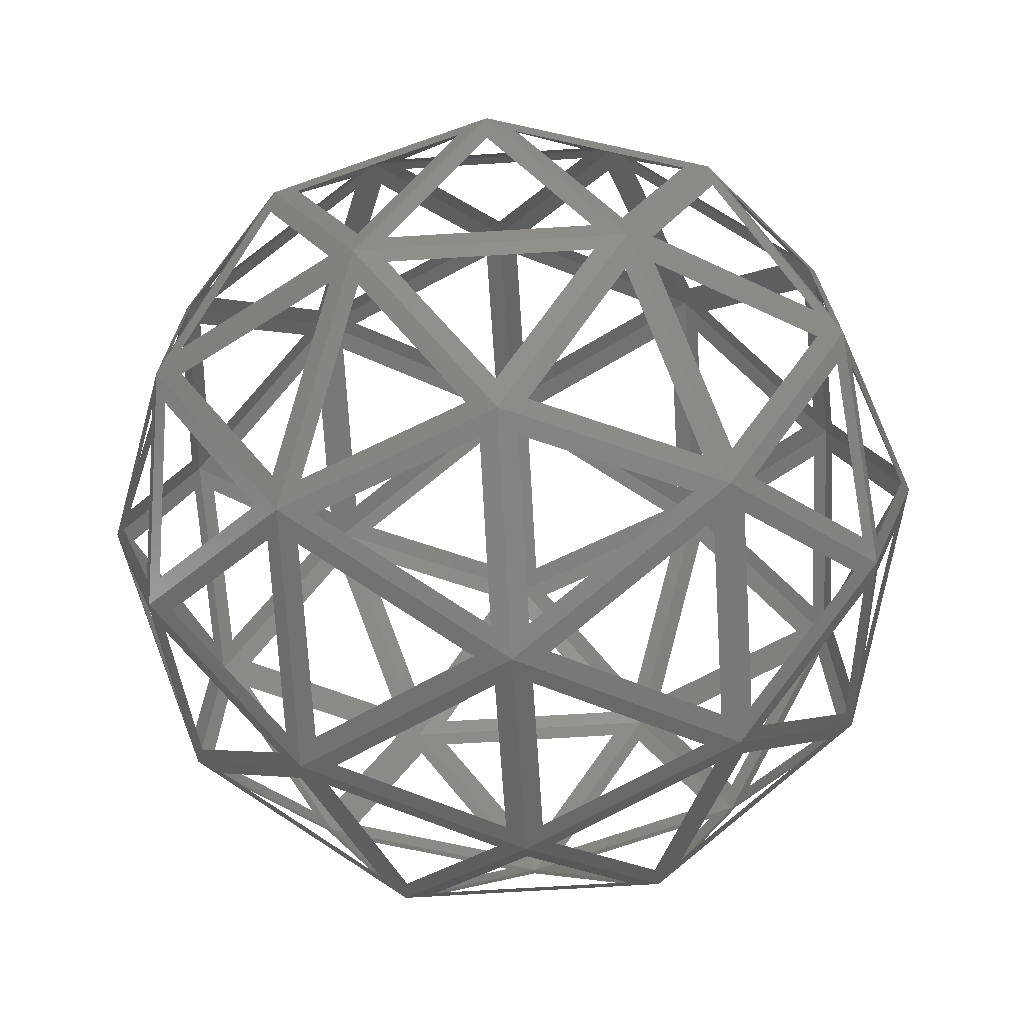
<metadata>
{"format":"stl","ext":"stl","renderer":"f3d","projection":"perspective","resolution":1024,"background":"white","views":[{"elev":-71.4,"azim":93.5,"up":"+Y"}]}
</metadata>
<code>
# stl→obj: 282 verts, 960 faces
v -0.3013 -0.8284 -0.4167
v -0.309 -0.809 -0.5
v -0.5257 -0.8507 0
v -0.4639 -0.8596 0.04167
v -0.06956 -0.9716 0.04167
v 0 0.5257 0.8507
v 0.5 0.309 0.809
v 0.4424 0.3687 0.7867
v -0.04167 0.06956 0.9716
v -0.04167 0.4639 0.8596
v 0 0 1
v -0.309 0.809 0.5
v -0.5257 0.8507 0
v -0.5313 0.818 0.06742
v 0 0 -1
v -0.4167 0.3013 -0.8284
v -0.04167 0.06956 -0.9716
v 0 1 0
v -0.06956 0.9716 -0.04167
v 0.7867 -0.4424 -0.3687
v 0.555 -0.2992 -0.7437
v 0.809 -0.5 -0.309
v 0.309 0.809 0.5
v 0.7437 0.555 0.2992
v 0.3687 0.7867 0.4424
v 0.06742 -0.5313 0.818
v 0 -0.5257 0.8507
v 0.5 -0.309 0.809
v -0.4424 0.3687 0.7867
v -0.2992 0.7437 0.555
v 0 -1 0
v -0.4639 -0.8596 -0.04167
v -0.06956 -0.9716 -0.04167
v 0.04167 -0.06956 0.9716
v 0.04167 -0.4639 0.8596
v -0.555 0.2992 -0.7437
v -0.818 0.06742 -0.5313
v -0.5 0.309 -0.809
v 0.8507 0 0.5257
v 0.7867 0.4424 0.3687
v 0.818 0.06742 0.5313
v 0.2992 -0.7437 0.555
v -0.309 0.809 -0.5
v -0.3687 0.7867 -0.4424
v 0.809 -0.5 0.309
v 0.818 -0.06742 0.5313
v 0.7867 -0.4424 0.3687
v -0.3013 0.8284 0.4167
v -0.7416 -0.5098 0.3666
v -0.809 -0.5 0.309
v -0.5 -0.309 0.809
v 0.309 0.809 -0.5
v 0.2318 0.7854 -0.5292
v -0.7867 0.4424 -0.3687
v -0.809 0.5 -0.309
v 0.7416 -0.5098 -0.3666
v 0.5 -0.309 -0.809
v 0.5098 -0.3666 0.7416
v 0.06956 0.9716 -0.04167
v -0.4424 -0.3687 -0.7867
v -0.2992 -0.7437 -0.555
v 0.4639 -0.8596 -0.04167
v 0.5257 -0.8507 0
v 0.309 -0.809 -0.5
v 0.08333 0 0.9682
v 0.4583 -0.2318 0.8249
v -0.809 0.5 0.309
v -0.7437 0.555 0.2992
v 0.5 0.309 -0.809
v 0.3666 0.7416 -0.5098
v 0.5098 0.3666 -0.7416
v -0.309 -0.809 0.5
v 0 -0.9682 0.08333
v -0.06742 -0.5313 0.818
v -0.7867 -0.4424 -0.3687
v -0.818 -0.06742 -0.5313
v -0.809 -0.5 -0.309
v -0.8507 0 -0.5257
v -0.06742 0.5313 0.818
v -0.7922 0 -0.5729
v -0.5 -0.309 -0.809
v 0 0.5257 -0.8507
v -0.4424 0.3687 -0.7867
v -0.06742 0.5313 -0.818
v -0.8249 0.4583 -0.2318
v -0.8249 0.4583 0.2318
v 0.818 -0.06742 -0.5313
v 0.8507 0 -0.5257
v -0.06956 0.9716 0.04167
v -0.4639 0.8596 0.04167
v -0.5 0.309 0.809
v -0.7867 0.4424 0.3687
v -0.4583 -0.2318 -0.8249
v -0.4424 -0.3687 0.7867
v -0.8507 0 0.5257
v -0.8596 -0.04167 0.4639
v 0.309 -0.809 0.5
v 0 -0.5729 0.7922
v 0.2318 -0.7854 0.5292
v 0 0.5729 -0.7922
v -0.4583 -0.2318 0.8249
v 0.7416 0.5098 -0.3666
v 0.809 0.5 -0.309
v 0 0.9682 0.08333
v -0.2318 0.8249 0.4583
v -0.7854 0.5292 -0.2318
v 0.809 0.5 0.309
v -0.4167 0.3013 0.8284
v -0.2318 -0.8249 -0.4583
v -0.3013 0.8284 -0.4167
v -0.4639 0.8596 -0.04167
v 0.8596 -0.04167 -0.4639
v 0.818 0.06742 -0.5313
v 0.7867 0.4424 -0.3687
v 0.8249 0.4583 -0.2318
v 0.8249 0.4583 0.2318
v -0.555 -0.2992 0.7437
v -0.818 -0.06742 0.5313
v 1 0 0
v 0.9682 0.08333 0
v 0.4583 0.2318 -0.8249
v 0.08333 0 -0.9682
v -0.04167 -0.4639 -0.8596
v 0 -0.5257 -0.8507
v 0.7437 -0.555 -0.2992
v 0.5313 -0.818 -0.06742
v -0.8284 -0.4167 -0.3013
v 0.04167 0.06956 0.9716
v 0.04167 0.4639 0.8596
v 0.8596 -0.04167 0.4639
v 0.9716 -0.04167 0.06956
v -0.2992 -0.7437 0.555
v -0.3687 0.7867 0.4424
v 0.2318 -0.8249 -0.4583
v 0.4167 -0.3013 -0.8284
v 0.8284 0.4167 0.3013
v -0.04167 0.4639 -0.8596
v -0.4583 0.2318 -0.8249
v -0.8249 -0.4583 0.2318
v -0.8249 -0.4583 -0.2318
v 0.7854 0.5292 -0.2318
v 0.5729 0.7922 0
v 0 0.9682 -0.08333
v -0.2318 0.8249 -0.4583
v 0.8596 0.04167 0.4639
v 0.3013 0.8284 0.4167
v 0.4639 0.8596 0.04167
v 0.04167 0.06956 -0.9716
v 0.4167 0.3013 -0.8284
v -0.04167 -0.4639 0.8596
v 0.06956 -0.9716 -0.04167
v 0.7854 0.5292 0.2318
v -0.7854 -0.5292 0.2318
v -0.4167 -0.3013 -0.8284
v 0.7416 0.5098 0.3666
v 0.04167 0.4639 -0.8596
v -0.3687 -0.7867 -0.4424
v -0.5313 -0.818 -0.06742
v 0.5257 0.8507 0
v 0.7437 0.555 -0.2992
v 0.5313 0.818 -0.06742
v 0.7416 -0.5098 0.3666
v -0.06742 -0.5313 -0.818
v -1 0 0
v -0.9682 0.08333 0
v 0.3666 -0.7416 -0.5098
v 0.555 0.2992 0.7437
v -0.04167 -0.06956 -0.9716
v -0.7437 0.555 -0.2992
v -0.5313 0.818 -0.06742
v 0.4639 0.8596 -0.04167
v 0.06742 0.5313 -0.818
v 0.7922 0 -0.5729
v -0.4167 -0.3013 0.8284
v -0.818 0.06742 0.5313
v -0.555 0.2992 0.7437
v 0.8284 0.4167 -0.3013
v 0.5313 0.818 0.06742
v 0.2992 0.7437 0.555
v 0.06742 -0.5313 -0.818
v -0.8596 -0.04167 -0.4639
v 0.8284 -0.4167 0.3013
v 0.5292 -0.2318 -0.7854
v 0.5292 0.2318 -0.7854
v 0.7854 -0.5292 0.2318
v 0.8249 -0.4583 0.2318
v 0.8249 -0.4583 -0.2318
v -0.5098 -0.3666 0.7416
v 0.2318 0.8249 -0.4583
v 0.9716 -0.04167 -0.06956
v 0.8284 -0.4167 -0.3013
v -0.3666 0.7416 0.5098
v 0 -0.9682 -0.08333
v -0.7922 0 0.5729
v -0.5292 -0.2318 0.7854
v -0.2318 0.7854 0.5292
v 0.2318 0.7854 0.5292
v -0.3666 -0.7416 -0.5098
v -0.9682 -0.08333 0
v 0.9682 -0.08333 0
v 0.5292 -0.2318 0.7854
v 0.4583 0.2318 0.8249
v 0.3687 0.7867 -0.4424
v -0.7416 0.5098 0.3666
v -0.9716 -0.04167 0.06956
v 0.9716 0.04167 -0.06956
v 0.7854 -0.5292 -0.2318
v 0.7437 -0.555 0.2992
v -0.3666 -0.7416 0.5098
v 0.555 0.2992 -0.7437
v 0.2992 -0.7437 -0.555
v -0.7437 -0.555 -0.2992
v -0.5098 0.3666 -0.7416
v 0.3666 -0.7416 0.5098
v 0.04167 -0.06956 -0.9716
v 0.04167 -0.4639 -0.8596
v -0.5098 0.3666 0.7416
v 0.7922 0 0.5729
v -0.9716 0.04167 0.06956
v -0.8284 0.4167 0.3013
v 0.5292 0.2318 0.7854
v -0.7867 -0.4424 0.3687
v -0.5729 -0.7922 0
v -0.5729 0.7922 0
v -0.7854 0.5292 0.2318
v 0.3687 -0.7867 0.4424
v 0.5313 -0.818 0.06742
v -0.2318 -0.8249 0.4583
v 0.2318 -0.8249 0.4583
v 0.2992 0.7437 -0.555
v -0.08333 0 0.9682
v -0.4583 0.2318 0.8249
v -0.3687 -0.7867 0.4424
v -0.5313 -0.818 0.06742
v -0.2992 0.7437 -0.555
v 0.5729 -0.7922 0
v 0.8596 0.04167 -0.4639
v -0.555 -0.2992 -0.7437
v -0.7416 0.5098 -0.3666
v -0.3666 0.7416 -0.5098
v -0.5292 0.2318 0.7854
v 0.06742 0.5313 0.818
v 0.06956 -0.9716 0.04167
v 0.555 -0.2992 0.7437
v 0.3687 -0.7867 -0.4424
v -0.7416 -0.5098 -0.3666
v -0.04167 -0.06956 0.9716
v 0.4167 -0.3013 0.8284
v 0.4424 0.3687 -0.7867
v -0.9716 -0.04167 -0.06956
v -0.9716 0.04167 -0.06956
v -0.5292 -0.2318 -0.7854
v -0.5292 0.2318 -0.7854
v 0 -0.5729 -0.7922
v -0.2318 -0.7854 -0.5292
v 0.3013 -0.8284 0.4167
v 0.4639 -0.8596 0.04167
v 0.9716 0.04167 0.06956
v 0.4424 -0.3687 0.7867
v 0.3013 0.8284 -0.4167
v -0.5098 -0.3666 -0.7416
v 0.06956 0.9716 0.04167
v 0.4424 -0.3687 -0.7867
v 0.5098 0.3666 0.7416
v -0.7854 -0.5292 -0.2318
v 0 0.5729 0.7922
v -0.2318 0.7854 -0.5292
v -0.7437 -0.555 0.2992
v -0.3013 -0.8284 0.4167
v 0.2318 0.8249 0.4583
v 0.2318 -0.7854 -0.5292
v -0.08333 0 -0.9682
v -0.8284 0.4167 -0.3013
v -0.8596 0.04167 -0.4639
v 0.4167 0.3013 0.8284
v -0.2318 -0.7854 0.5292
v 0.5098 -0.3666 -0.7416
v -0.8284 -0.4167 0.3013
v 0.4583 -0.2318 -0.8249
v -0.8596 0.04167 0.4639
v 0.3013 -0.8284 -0.4167
v 0.3666 0.7416 0.5098
f 1 2 3
f 4 5 3
f 6 7 8
f 9 10 11
f 12 13 14
f 15 16 17
f 13 18 19
f 20 21 22
f 23 24 25
f 26 27 28
f 12 29 30
f 31 32 33
f 34 35 11
f 36 37 38
f 39 40 41
f 26 42 27
f 13 43 44
f 45 46 47
f 48 12 13
f 49 50 51
f 43 52 53
f 54 36 55
f 56 22 57
f 45 28 58
f 59 18 52
f 47 45 28
f 2 60 61
f 62 63 64
f 65 66 11
f 13 67 68
f 69 70 71
f 72 31 73
f 72 27 74
f 75 76 77
f 37 54 78
f 6 30 79
f 80 78 81
f 82 83 84
f 67 85 86
f 87 20 88
f 89 90 18
f 91 67 92
f 15 81 93
f 27 51 94
f 50 95 96
f 97 98 99
f 87 88 57
f 3 1 32
f 52 82 100
f 91 51 101
f 102 71 103
f 104 105 18
f 106 55 13
f 23 107 24
f 6 108 10
f 109 2 31
f 110 111 43
f 27 97 42
f 22 88 112
f 103 113 114
f 115 116 103
f 11 27 35
f 117 118 51
f 107 119 120
f 15 121 122
f 123 124 15
f 125 126 22
f 78 77 127
f 6 128 129
f 119 130 131
f 132 72 51
f 12 14 133
f 109 134 2
f 135 57 15
f 136 107 119
f 137 17 82
f 93 138 81
f 77 139 140
f 141 142 103
f 43 143 144
f 145 39 107
f 146 147 23
f 116 107 103
f 69 148 149
f 51 27 150
f 151 31 63
f 152 141 107
f 3 50 153
f 154 81 124
f 7 107 155
f 148 156 15
f 157 158 2
f 159 23 25
f 159 160 161
f 75 77 81
f 84 82 43
f 162 45 97
f 22 63 126
f 81 163 60
f 55 164 165
f 22 64 166
f 167 7 107
f 88 20 87
f 7 11 65
f 154 168 81
f 169 170 55
f 103 116 115
f 52 43 144
f 18 171 59
f 138 38 81
f 108 91 6
f 123 154 124
f 148 15 69
f 69 82 172
f 69 88 173
f 11 51 174
f 18 13 90
f 107 145 136
f 175 176 95
f 176 92 91
f 88 103 177
f 159 25 178
f 38 137 16
f 66 28 11
f 7 179 8
f 180 124 64
f 164 78 181
f 39 45 182
f 67 133 68
f 183 184 57
f 185 45 22
f 186 187 45
f 55 38 36
f 188 51 72
f 143 189 18
f 88 190 112
f 22 112 191
f 91 12 192
f 55 170 169
f 193 31 64
f 194 195 95
f 23 196 197
f 81 2 198
f 199 140 164
f 200 186 119
f 152 107 159
f 158 3 2
f 7 28 201
f 28 7 202
f 153 50 3
f 27 94 74
f 203 161 52
f 52 18 59
f 81 15 168
f 204 67 12
f 144 43 52
f 95 164 205
f 103 119 206
f 11 10 9
f 22 185 207
f 208 45 63
f 107 159 178
f 174 150 51
f 49 209 50
f 159 107 152
f 88 183 173
f 2 3 158
f 82 69 149
f 113 210 88
f 211 64 57
f 17 15 82
f 168 123 15
f 3 77 212
f 107 178 24
f 28 202 66
f 15 123 168
f 213 38 43
f 67 95 175
f 58 214 28
f 124 215 216
f 67 91 217
f 89 18 12
f 218 39 28
f 149 148 69
f 57 69 184
f 67 219 220
f 2 64 134
f 39 221 218
f 118 222 95
f 3 153 223
f 22 200 187
f 67 224 225
f 3 31 5
f 83 38 82
f 88 210 113
f 226 227 97
f 97 228 229
f 63 208 227
f 181 78 164
f 29 91 12
f 202 7 28
f 77 78 76
f 24 107 23
f 82 230 172
f 223 153 3
f 231 232 11
f 192 12 91
f 3 233 234
f 38 43 235
f 231 11 51
f 82 15 17
f 236 63 45
f 88 22 20
f 21 57 22
f 99 97 72
f 119 107 136
f 88 177 237
f 122 15 57
f 112 88 22
f 59 171 18
f 11 66 65
f 76 238 78
f 6 23 197
f 119 191 190
f 95 51 195
f 44 43 13
f 114 113 103
f 2 81 60
f 239 240 55
f 91 194 241
f 38 55 239
f 230 52 82
f 242 8 6
f 70 102 52
f 97 31 243
f 244 28 39
f 63 64 245
f 215 15 124
f 67 175 92
f 119 88 237
f 50 72 209
f 2 77 246
f 31 97 229
f 194 95 91
f 150 247 27
f 171 159 18
f 28 39 218
f 248 34 28
f 81 75 238
f 28 11 34
f 45 119 131
f 52 249 230
f 18 12 105
f 250 164 77
f 186 45 119
f 207 185 22
f 215 135 15
f 188 49 51
f 78 164 251
f 12 67 204
f 38 252 253
f 221 7 39
f 214 162 97
f 2 254 255
f 63 256 257
f 45 131 182
f 258 119 39
f 206 237 119
f 110 43 18
f 72 73 228
f 175 95 67
f 68 67 13
f 259 28 97
f 11 35 34
f 159 52 260
f 41 39 7
f 72 3 4
f 161 160 159
f 52 159 161
f 94 51 27
f 261 198 81
f 251 164 78
f 31 3 32
f 129 128 6
f 33 32 31
f 147 262 159
f 8 179 7
f 180 263 124
f 28 218 201
f 249 172 69
f 39 7 221
f 91 92 176
f 55 36 54
f 6 11 128
f 264 155 7
f 265 223 77
f 51 241 195
f 12 266 196
f 260 59 52
f 267 43 82
f 12 18 89
f 38 82 137
f 57 216 135
f 13 68 14
f 43 38 213
f 267 53 43
f 63 207 236
f 23 242 179
f 56 166 22
f 50 199 139
f 22 57 21
f 42 259 97
f 256 97 63
f 220 67 95
f 55 67 225
f 84 83 82
f 23 18 104
f 124 57 263
f 165 86 164
f 28 26 259
f 268 234 50
f 3 2 1
f 124 263 180
f 55 13 170
f 212 157 77
f 27 42 26
f 181 127 78
f 103 206 177
f 31 269 5
f 270 23 12
f 103 88 113
f 57 184 183
f 247 174 11
f 124 271 254
f 38 15 272
f 240 43 55
f 273 55 164
f 101 231 51
f 23 12 196
f 124 81 154
f 269 4 72
f 164 67 86
f 43 213 240
f 101 51 91
f 260 52 159
f 45 97 226
f 94 132 51
f 250 181 164
f 167 41 7
f 77 164 250
f 50 117 222
f 7 6 129
f 67 217 204
f 85 55 67
f 78 251 274
f 7 129 275
f 58 28 45
f 126 63 22
f 237 88 119
f 69 173 184
f 220 219 67
f 13 12 48
f 116 120 107
f 77 261 246
f 13 55 106
f 60 81 2
f 276 99 72
f 78 253 80
f 276 72 27
f 171 260 159
f 19 110 18
f 192 204 12
f 13 44 170
f 64 57 277
f 45 39 46
f 27 248 35
f 21 87 57
f 57 211 263
f 64 22 125
f 97 45 162
f 124 64 271
f 53 100 52
f 13 106 224
f 91 192 217
f 275 129 7
f 23 147 146
f 103 69 71
f 160 203 103
f 184 173 69
f 278 50 164
f 119 115 120
f 279 57 69
f 176 91 95
f 224 13 67
f 164 77 140
f 193 109 31
f 230 249 52
f 24 178 107
f 5 31 3
f 264 7 23
f 22 166 56
f 63 97 256
f 43 111 110
f 254 124 2
f 95 195 194
f 100 82 52
f 41 40 39
f 81 168 154
f 224 106 13
f 6 8 242
f 255 254 2
f 268 50 72
f 11 232 231
f 166 277 64
f 8 7 6
f 5 269 31
f 96 95 50
f 163 124 81
f 22 119 200
f 2 31 33
f 81 80 252
f 9 11 91
f 142 152 159
f 119 186 200
f 7 23 179
f 119 39 130
f 219 280 164
f 43 18 143
f 81 198 261
f 39 107 40
f 265 77 50
f 67 12 133
f 74 27 72
f 161 159 52
f 232 101 91
f 255 2 64
f 169 55 43
f 262 18 159
f 11 6 10
f 53 52 43
f 191 22 119
f 238 81 78
f 22 21 20
f 50 265 153
f 44 169 43
f 38 37 36
f 62 151 63
f 27 11 247
f 124 2 61
f 12 270 105
f 135 216 57
f 91 11 9
f 46 244 39
f 199 164 50
f 145 258 39
f 77 76 75
f 201 28 7
f 130 39 119
f 244 47 28
f 6 197 266
f 97 27 98
f 23 6 242
f 170 13 55
f 11 7 275
f 78 54 37
f 218 221 39
f 102 103 52
f 254 271 124
f 149 69 82
f 6 91 108
f 45 22 187
f 72 188 209
f 64 255 271
f 107 141 152
f 187 22 45
f 146 23 18
f 50 234 268
f 124 154 123
f 55 274 273
f 78 81 238
f 15 69 121
f 141 103 107
f 174 51 11
f 170 44 13
f 78 127 181
f 69 103 114
f 133 12 67
f 221 201 7
f 71 69 103
f 164 50 278
f 207 22 63
f 7 201 221
f 229 97 31
f 124 15 215
f 153 265 50
f 168 15 81
f 31 281 151
f 31 2 109
f 90 13 18
f 99 98 97
f 225 224 67
f 246 261 77
f 243 257 31
f 187 200 22
f 23 7 264
f 81 77 75
f 235 43 38
f 269 72 31
f 259 26 28
f 245 64 63
f 34 11 28
f 86 67 164
f 112 190 88
f 15 93 272
f 78 238 76
f 100 267 82
f 72 4 269
f 97 162 214
f 88 57 183
f 247 11 27
f 52 102 70
f 233 72 3
f 52 161 203
f 97 259 42
f 31 257 243
f 127 77 78
f 280 220 95
f 18 146 262
f 64 124 180
f 57 22 56
f 162 58 45
f 43 53 267
f 159 103 160
f 23 159 147
f 125 22 64
f 77 223 265
f 67 13 224
f 77 81 261
f 30 12 6
f 64 125 245
f 271 255 64
f 238 75 81
f 115 103 119
f 155 107 7
f 28 45 47
f 43 169 44
f 225 67 55
f 197 23 6
f 257 256 63
f 38 239 213
f 28 97 214
f 51 95 118
f 10 6 11
f 18 52 189
f 28 34 248
f 15 57 135
f 51 49 188
f 31 63 257
f 103 71 102
f 177 206 103
f 213 239 38
f 178 159 107
f 29 79 91
f 178 25 159
f 95 91 176
f 103 159 142
f 242 6 23
f 15 124 123
f 79 6 91
f 64 193 134
f 3 72 233
f 258 136 119
f 208 226 45
f 274 78 55
f 105 270 12
f 205 278 164
f 219 164 67
f 79 30 6
f 64 63 62
f 212 77 3
f 72 50 268
f 140 139 77
f 96 205 95
f 95 176 175
f 157 2 77
f 57 64 211
f 270 104 23
f 216 124 57
f 18 23 146
f 23 104 270
f 42 97 27
f 88 69 210
f 234 233 3
f 160 103 159
f 12 23 270
f 69 114 210
f 50 77 265
f 106 225 55
f 15 82 156
f 239 55 38
f 3 5 4
f 279 122 57
f 35 248 27
f 82 43 267
f 190 119 88
f 257 63 31
f 108 9 91
f 147 159 23
f 222 117 50
f 204 217 67
f 182 45 39
f 57 124 216
f 119 237 206
f 241 91 51
f 200 119 22
f 91 6 79
f 64 277 166
f 126 245 63
f 40 107 39
f 28 27 26
f 6 12 30
f 251 273 164
f 51 91 241
f 69 57 279
f 51 150 174
f 196 266 12
f 120 115 119
f 57 88 87
f 78 38 253
f 77 250 127
f 97 72 228
f 159 152 142
f 18 189 143
f 82 149 156
f 245 125 64
f 263 211 57
f 55 78 274
f 77 2 157
f 229 228 97
f 195 241 51
f 163 61 124
f 129 6 7
f 209 72 50
f 77 50 139
f 61 2 124
f 211 180 64
f 45 236 185
f 103 142 141
f 252 80 81
f 52 59 260
f 39 119 258
f 266 6 12
f 64 2 255
f 70 52 69
f 57 87 21
f 227 208 63
f 52 100 53
f 10 108 6
f 25 23 159
f 97 28 259
f 132 74 72
f 43 82 84
f 74 94 27
f 195 51 95
f 18 159 171
f 214 97 28
f 1 33 2
f 165 164 55
f 88 119 190
f 261 81 77
f 55 225 106
f 201 218 28
f 240 213 43
f 4 3 72
f 216 215 124
f 50 51 117
f 159 18 262
f 69 15 148
f 18 43 110
f 78 55 54
f 51 118 117
f 256 243 97
f 185 236 45
f 15 135 215
f 45 58 162
f 205 164 95
f 217 91 67
f 27 247 150
f 142 159 103
f 71 70 69
f 271 64 124
f 2 134 109
f 12 204 192
f 158 212 3
f 159 260 171
f 95 220 280
f 35 27 11
f 32 1 3
f 164 278 205
f 103 107 116
f 266 197 6
f 17 16 15
f 237 177 88
f 65 11 7
f 243 31 97
f 66 202 28
f 12 91 29
f 72 51 188
f 156 82 15
f 156 149 82
f 85 165 55
f 45 187 186
f 52 103 102
f 164 86 165
f 210 114 69
f 253 38 78
f 119 22 191
f 228 73 72
f 119 103 115
f 202 65 7
f 234 3 50
f 52 144 189
f 68 133 67
f 27 276 98
f 222 50 95
f 118 95 51
f 51 50 49
f 107 39 145
f 51 231 101
f 15 38 16
f 31 229 73
f 198 2 81
f 7 41 167
f 144 143 43
f 12 6 266
f 55 43 240
f 151 281 31
f 15 156 148
f 64 180 211
f 92 175 67
f 91 79 29
f 117 51 50
f 252 81 38
f 281 62 64
f 164 280 219
f 206 119 103
f 119 136 258
f 63 151 62
f 72 99 276
f 97 227 226
f 107 103 141
f 51 11 231
f 16 38 15
f 173 183 88
f 103 52 203
f 203 52 103
f 119 45 186
f 22 45 185
f 177 103 88
f 32 3 31
f 273 274 55
f 63 31 151
f 127 250 77
f 60 163 81
f 48 89 12
f 31 72 269
f 69 172 249
f 11 275 128
f 18 90 89
f 172 82 69
f 107 23 282
f 233 268 72
f 128 11 6
f 39 28 244
f 25 24 23
f 14 13 12
f 82 38 83
f 81 138 93
f 52 69 249
f 91 95 194
f 55 240 239
f 18 110 19
f 272 93 15
f 104 18 23
f 139 199 50
f 131 130 119
f 113 88 103
f 189 144 52
f 111 13 43
f 14 68 13
f 262 146 18
f 111 19 13
f 274 251 78
f 22 126 125
f 57 56 277
f 277 57 64
f 164 95 280
f 133 14 12
f 63 45 208
f 159 262 147
f 7 65 202
f 43 84 235
f 50 3 234
f 72 74 132
f 182 131 45
f 139 50 77
f 72 97 99
f 95 50 222
f 95 67 220
f 11 28 66
f 31 64 281
f 12 89 48
f 95 205 96
f 131 119 45
f 82 52 230
f 45 226 208
f 98 27 97
f 67 55 85
f 179 23 7
f 226 97 45
f 253 252 38
f 107 7 167
f 72 268 233
f 122 121 15
f 278 96 50
f 11 91 232
f 93 81 15
f 98 276 27
f 57 15 122
f 76 78 77
f 91 101 232
f 164 140 199
f 27 28 248
f 150 27 51
f 277 56 57
f 47 46 45
f 3 212 158
f 81 124 163
f 81 38 138
f 272 15 38
f 20 22 88
f 2 246 198
f 281 64 31
f 130 182 39
f 183 57 88
f 197 196 23
f 128 275 11
f 86 85 67
f 81 78 80
f 46 39 45
f 107 120 116
f 190 191 119
f 50 164 199
f 54 55 78
f 209 188 72
f 121 279 69
f 263 57 124
f 51 132 94
f 64 62 281
f 36 38 55
f 43 13 111
f 67 164 219
f 18 105 104
f 38 78 37
f 92 67 91
f 2 33 1
f 82 267 100
f 13 48 90
f 120 119 107
f 30 29 12
f 248 28 27
f 69 52 70
f 39 258 145
f 55 165 85
f 246 77 2
f 164 273 251
f 33 31 2
f 97 243 256
f 91 9 108
f 164 55 273
f 90 48 13
f 38 272 138
f 124 61 163
f 73 229 31
f 23 264 282
f 241 194 91
f 64 31 193
f 228 72 97
f 121 69 15
f 189 52 18
f 97 63 227
f 50 209 49
f 7 155 264
f 38 235 83
f 282 23 107
f 191 112 22
f 184 69 57
f 2 124 254
f 73 31 72
f 138 272 38
f 107 167 40
f 51 72 132
f 95 222 118
f 143 18 43
f 114 103 69
f 80 253 78
f 16 137 38
f 69 279 121
f 217 192 91
f 13 19 111
f 210 69 88
f 11 174 247
f 107 282 155
f 77 157 212
f 179 242 23
f 39 182 130
f 232 91 11
f 63 22 207
f 236 207 63
f 103 203 160
f 172 230 82
f 166 64 22
f 249 69 52
f 43 55 169
f 198 246 2
f 38 81 252
f 61 60 2
f 82 17 137
f 31 109 193
f 28 214 58
f 40 167 107
f 136 145 107
f 27 72 276
f 140 77 164
f 7 39 41
f 235 84 43
f 137 82 38
f 227 63 97
f 282 264 23
f 223 3 77
f 19 18 13
f 50 96 278
f 57 122 279
f 28 47 244
f 105 12 18
f 196 12 23
f 280 95 164
f 45 63 236
f 164 181 250
f 77 3 223
f 39 244 46
f 134 64 2
f 2 158 157
f 155 282 107
f 134 193 64
f 63 245 126
f 275 7 11
f 173 88 69
f 37 78 38
f 83 235 38

</code>
